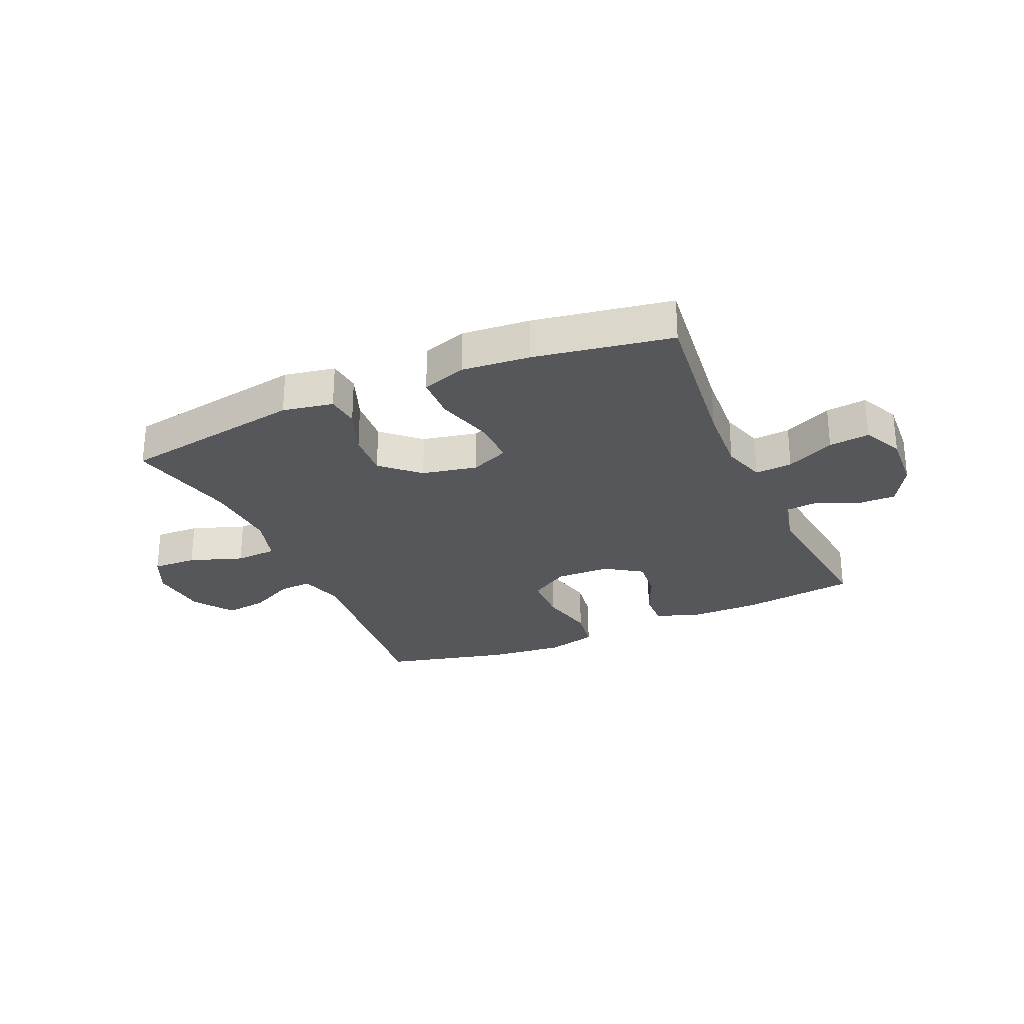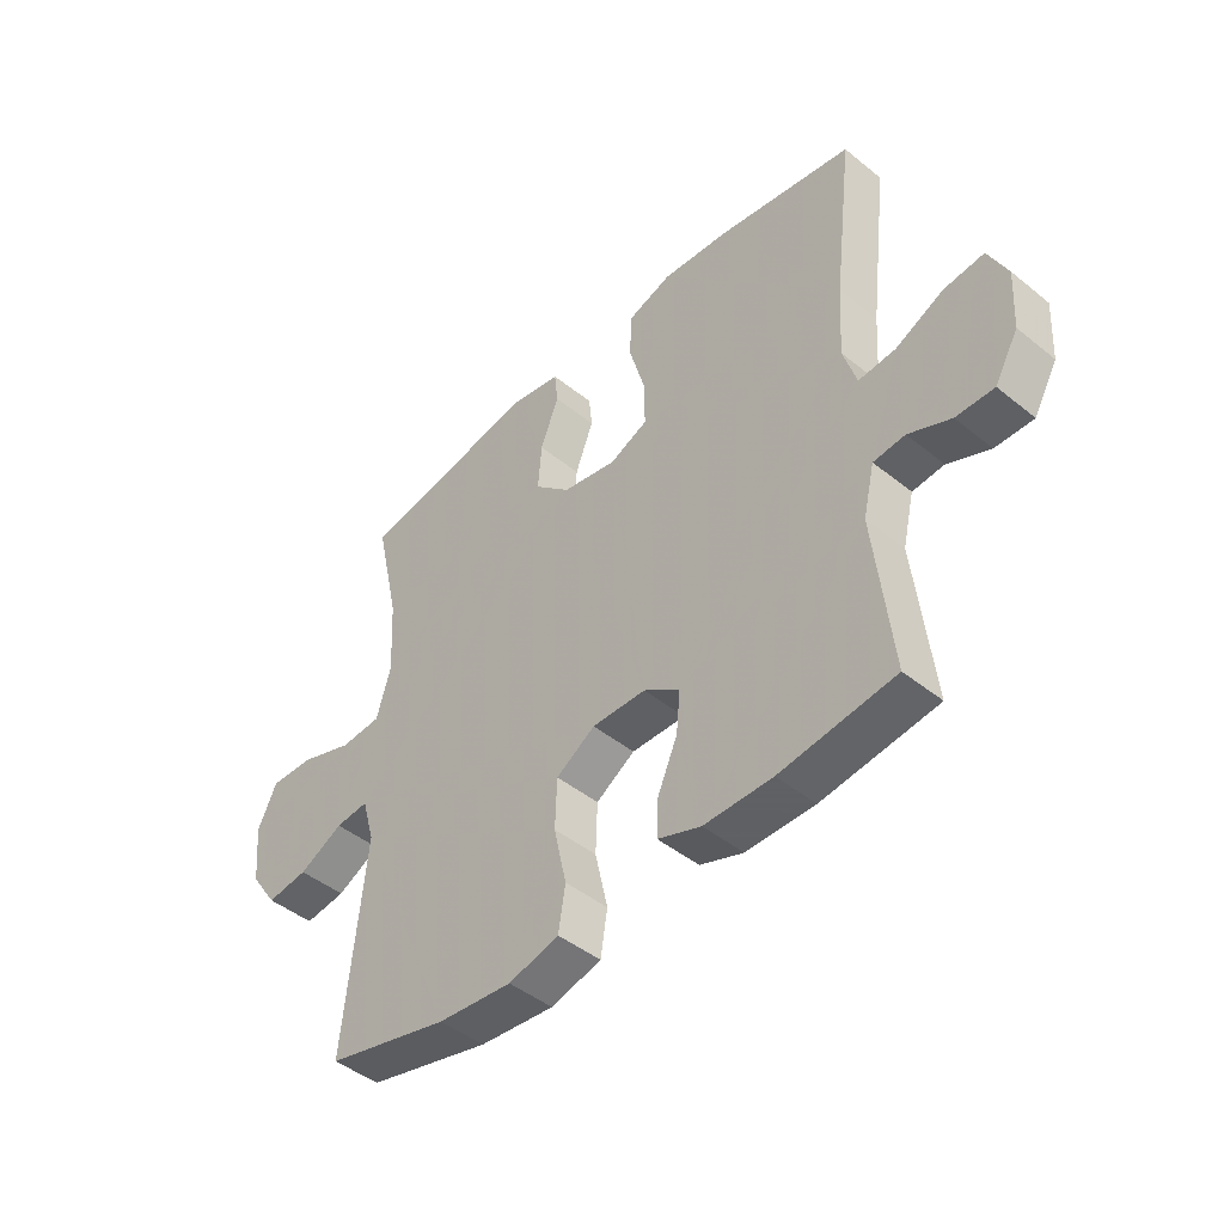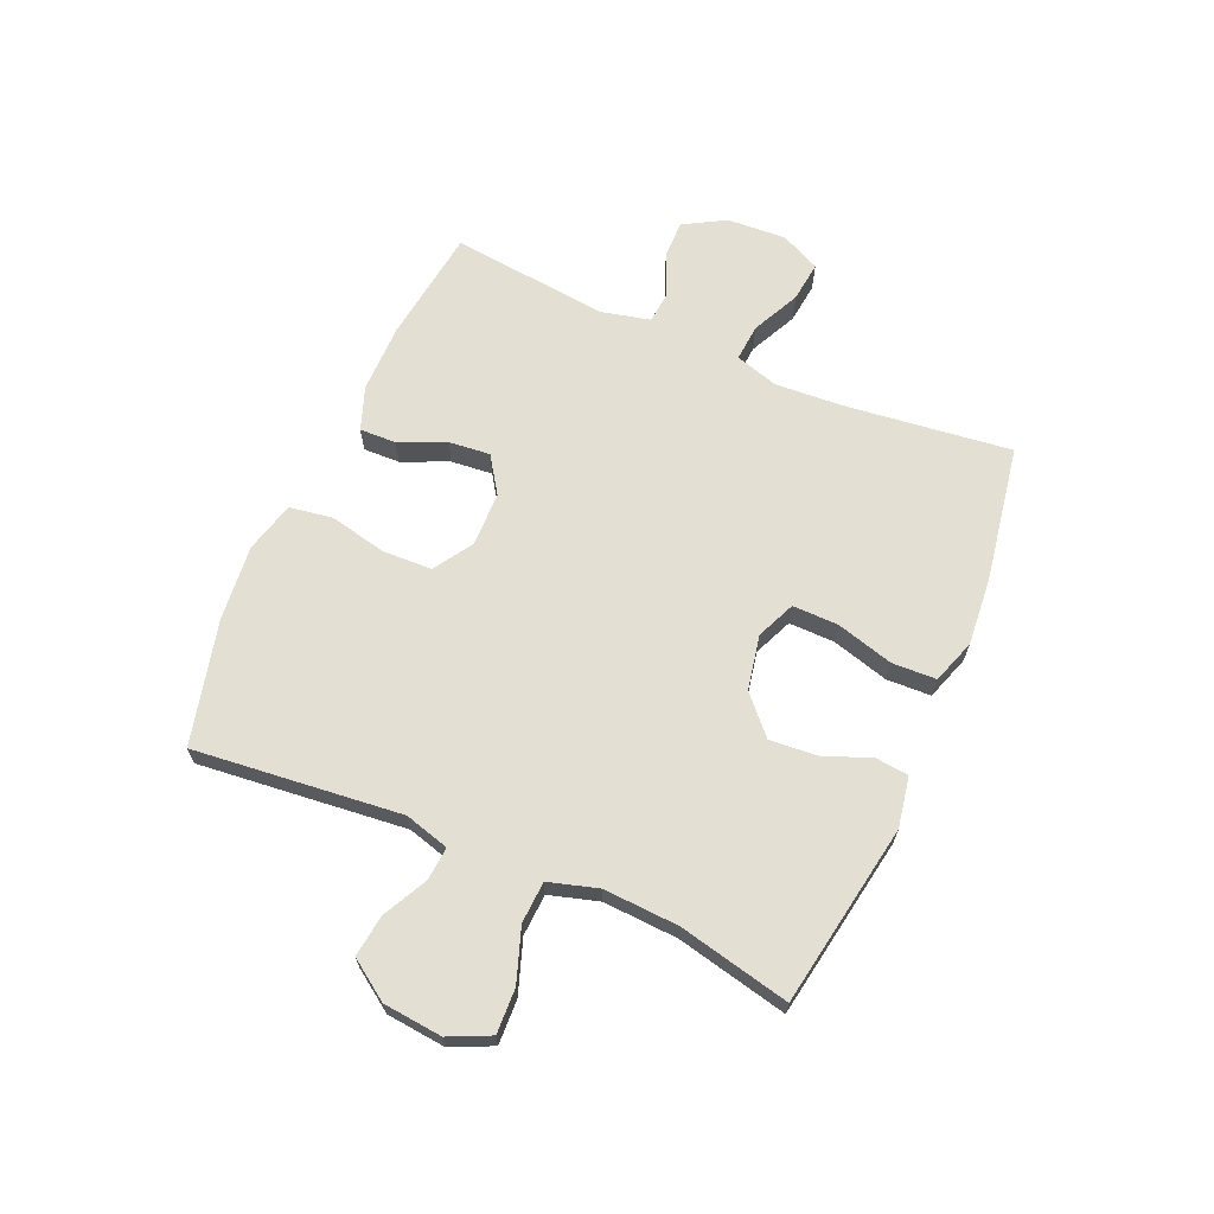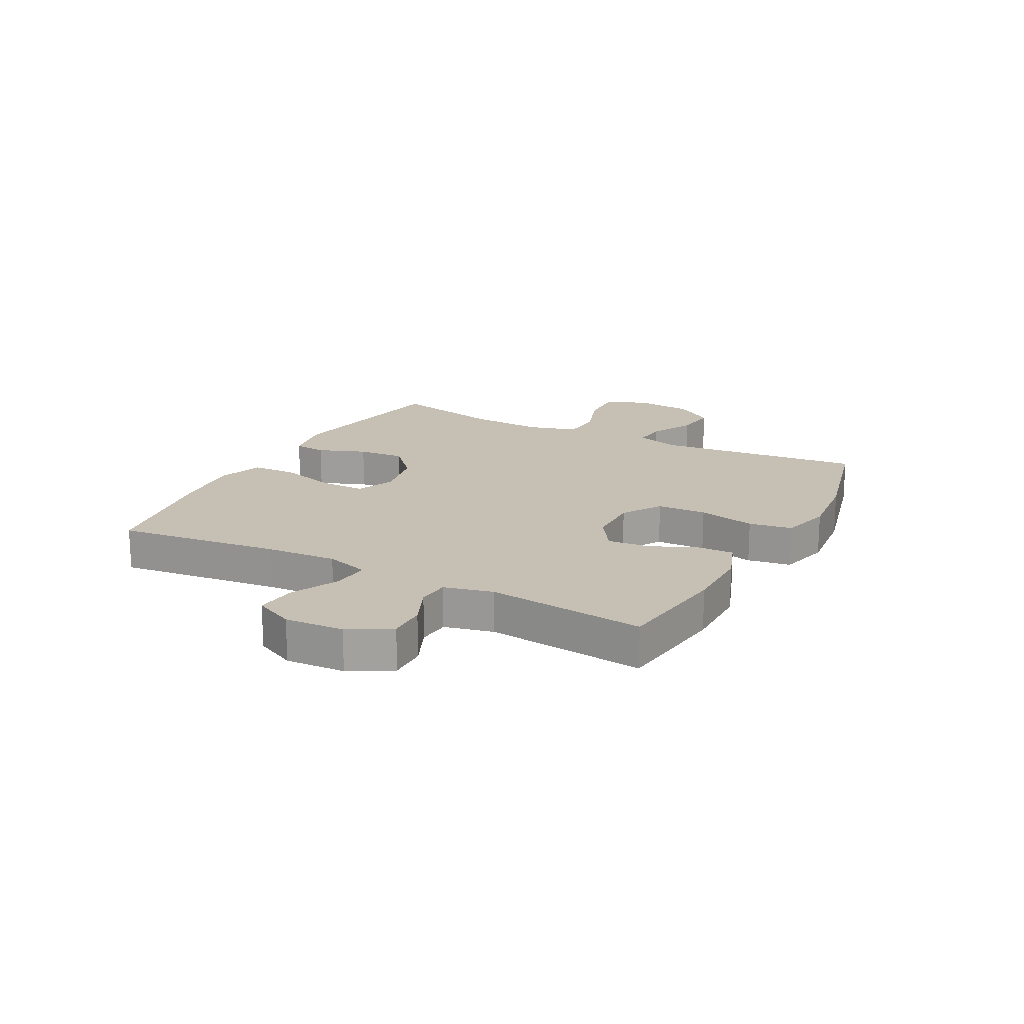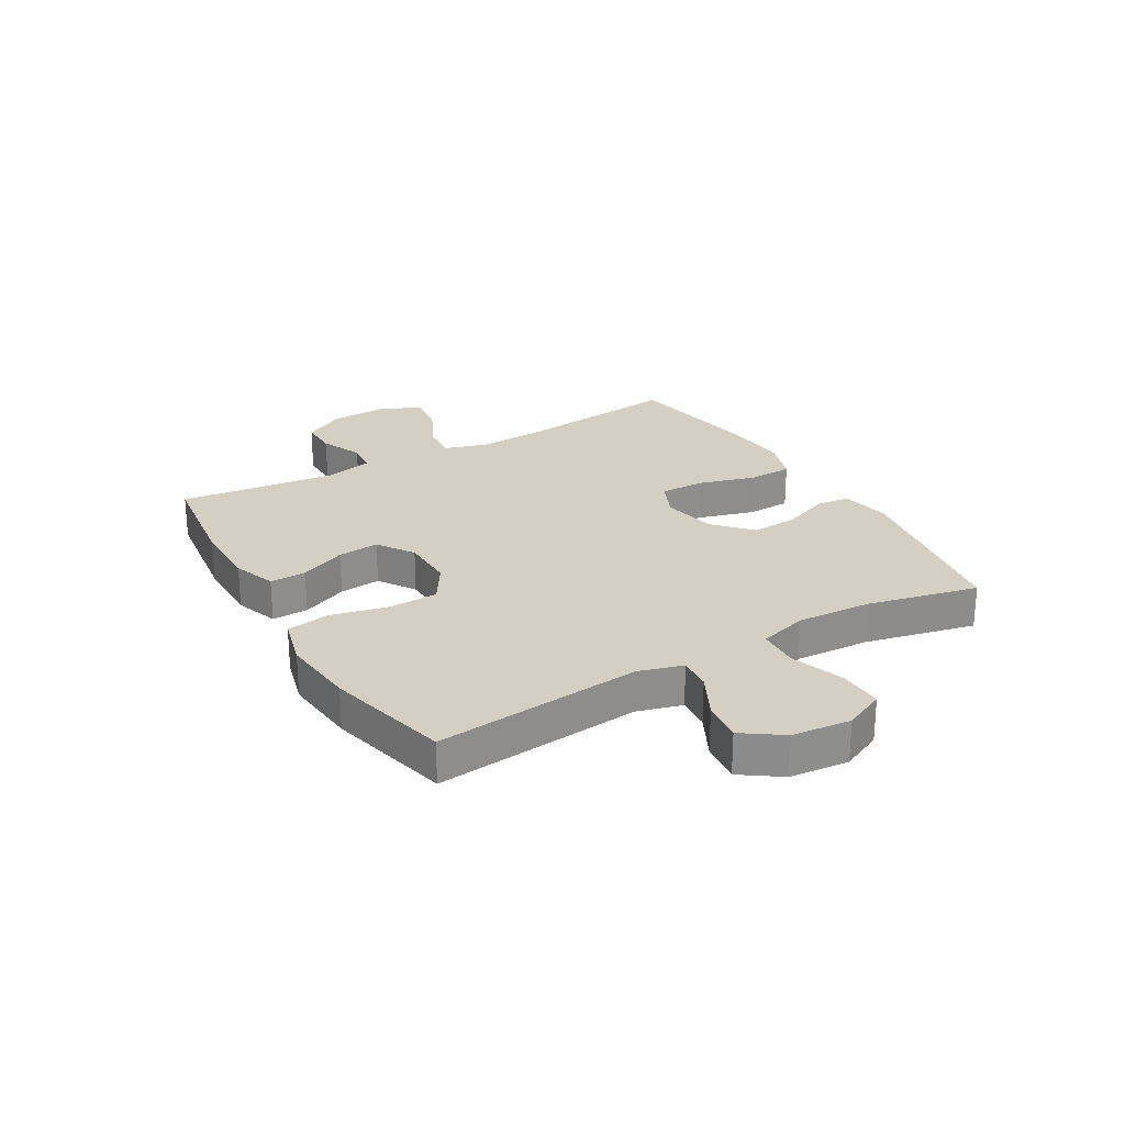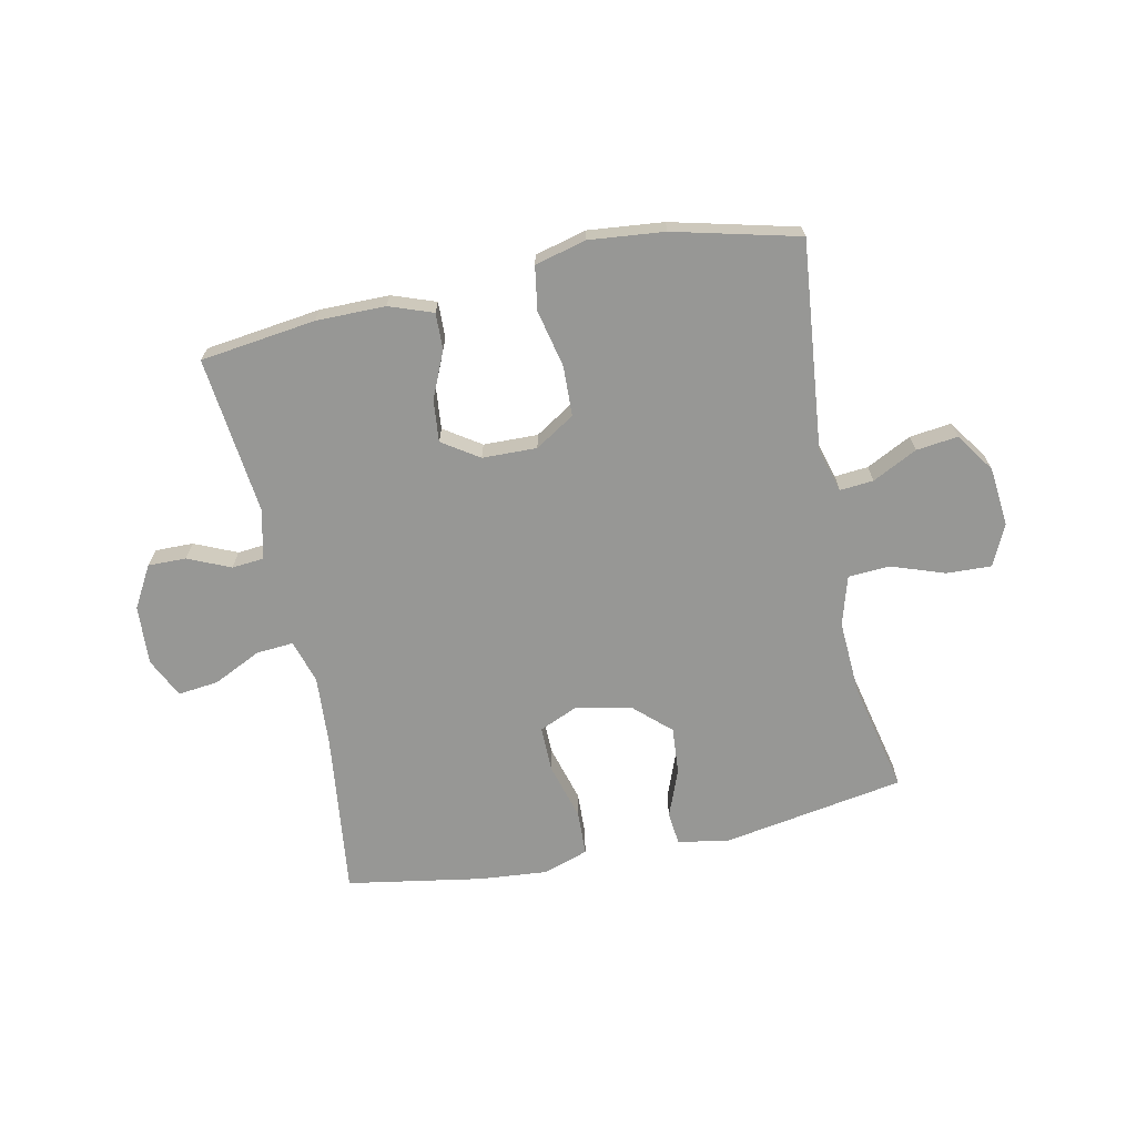
<metadata>
{"format":"obj","ext":"obj","renderer":"f3d","projection":"perspective","resolution":1024,"background":"white","views":[{"elev":-27.3,"azim":23.8,"up":"+Y"},{"elev":-45.3,"azim":47.0,"up":"+Z"},{"elev":66.4,"azim":-66.5,"up":"+Y"},{"elev":18.1,"azim":117.9,"up":"+Y"},{"elev":25.4,"azim":-120.1,"up":"+Y"},{"elev":-68.1,"azim":-168.2,"up":"+Y"}]}
</metadata>
<code>
v -0.5 0.07 -0.5
v -0.463 0.07 -0.141
v -0.485 0.07 -0.064
v -0.543 0.07 -0.069
v -0.62 0.07 -0.108
v -0.692 0.07 -0.117
v -0.739 0.07 -0.049
v -0.749 0.07 0.053
v -0.716 0.07 0.124
v -0.639 0.07 0.121
v -0.547 0.07 0.089
v -0.475 0.07 0.093
v -0.45 0.07 0.178
v -0.457 0.07 0.308
v -0.5 0.07 0.5
v -0.184 0.07 0.554
v -0.097 0.07 0.538
v -0.091 0.07 0.481
v -0.123 0.07 0.398
v -0.129 0.07 0.317
v -0.066 0.07 0.259
v 0.029 0.07 0.24
v 0.096 0.07 0.269
v 0.095 0.07 0.348
v 0.067 0.07 0.447
v 0.07 0.07 0.524
v 0.147 0.07 0.55
v 0.264 0.07 0.54
v 0.5 0.07 0.5
v 0.466 0.07 0.218
v 0.458 0.07 0.095
v 0.481 0.07 0.02
v 0.545 0.07 0.025
v 0.628 0.07 0.065
v 0.698 0.07 0.073
v 0.731 0.07 0.004
v 0.725 0.07 -0.098
v 0.684 0.07 -0.17
v 0.618 0.07 -0.169
v 0.545 0.07 -0.137
v 0.49 0.07 -0.142
v 0.47 0.07 -0.227
v 0.5 0.07 -0.5
v 0.301 0.07 -0.526
v 0.182 0.07 -0.526
v 0.107 0.07 -0.499
v 0.109 0.07 -0.436
v 0.144 0.07 -0.356
v 0.151 0.07 -0.284
v 0.088 0.07 -0.242
v -0.006 0.07 -0.24
v -0.074 0.07 -0.283
v -0.077 0.07 -0.369
v -0.055 0.07 -0.468
v -0.067 0.07 -0.543
v -0.155 0.07 -0.566
v -0.285 0.07 -0.553
v -0.5 0 -0.5
v -0.463 0 -0.141
v -0.485 0 -0.064
v -0.543 0 -0.069
v -0.62 0 -0.108
v -0.692 0 -0.117
v -0.739 0 -0.049
v -0.749 0 0.053
v -0.716 0 0.124
v -0.639 0 0.121
v -0.547 0 0.089
v -0.475 0 0.093
v -0.45 0 0.178
v -0.457 0 0.308
v -0.5 0 0.5
v -0.184 0 0.554
v -0.097 0 0.538
v -0.091 0 0.481
v -0.123 0 0.398
v -0.129 0 0.317
v -0.066 0 0.259
v 0.029 0 0.24
v 0.096 0 0.269
v 0.095 0 0.348
v 0.067 0 0.447
v 0.07 0 0.524
v 0.147 0 0.55
v 0.264 0 0.54
v 0.5 0 0.5
v 0.466 0 0.218
v 0.458 0 0.095
v 0.481 0 0.02
v 0.545 0 0.025
v 0.628 0 0.065
v 0.698 0 0.073
v 0.731 0 0.004
v 0.725 0 -0.098
v 0.684 0 -0.17
v 0.618 0 -0.169
v 0.545 0 -0.137
v 0.49 0 -0.142
v 0.47 0 -0.227
v 0.5 0 -0.5
v 0.301 0 -0.526
v 0.182 0 -0.526
v 0.107 0 -0.499
v 0.109 0 -0.436
v 0.144 0 -0.356
v 0.151 0 -0.284
v 0.088 0 -0.242
v -0.006 0 -0.24
v -0.074 0 -0.283
v -0.077 0 -0.369
v -0.055 0 -0.468
v -0.067 0 -0.543
v -0.155 0 -0.566
v -0.285 0 -0.553
f 56 57 1 2
f 53 54 55 56
f 52 53 56 2
f 51 52 2 3
f 50 51 3
f 45 46 47 48
f 45 48 49
f 42 43 44 45
f 41 42 45 49
f 37 38 39 40
f 37 40 41
f 36 37 41
f 33 34 35 36
f 32 33 36 41
f 31 32 41 49
f 27 28 29 30
f 24 25 26 27
f 23 24 27 30
f 22 23 30 31
f 16 17 18 19
f 14 15 16 19
f 13 14 19 20
f 12 13 20 21
f 8 9 10 11
f 8 11 12
f 7 8 12
f 4 5 6 7
f 3 4 7 12
f 50 3 12 21
f 31 49 50
f 21 22 31 50
f 59 58 114 113
f 113 112 111 110
f 59 113 110 109
f 60 59 109 108
f 60 108 107
f 105 104 103 102
f 106 105 102
f 102 101 100 99
f 106 102 99 98
f 97 96 95 94
f 98 97 94
f 98 94 93
f 93 92 91 90
f 98 93 90 89
f 106 98 89 88
f 87 86 85 84
f 84 83 82 81
f 87 84 81 80
f 88 87 80 79
f 76 75 74 73
f 76 73 72 71
f 77 76 71 70
f 78 77 70 69
f 68 67 66 65
f 69 68 65
f 69 65 64
f 64 63 62 61
f 69 64 61 60
f 78 69 60 107
f 107 106 88
f 107 88 79 78
f 1 58 59 2
f 2 59 60 3
f 3 60 61 4
f 4 61 62 5
f 5 62 63 6
f 6 63 64 7
f 7 64 65 8
f 8 65 66 9
f 9 66 67 10
f 10 67 68 11
f 11 68 69 12
f 12 69 70 13
f 13 70 71 14
f 14 71 72 15
f 15 72 73 16
f 16 73 74 17
f 17 74 75 18
f 18 75 76 19
f 19 76 77 20
f 20 77 78 21
f 21 78 79 22
f 22 79 80 23
f 23 80 81 24
f 24 81 82 25
f 25 82 83 26
f 26 83 84 27
f 27 84 85 28
f 28 85 86 29
f 29 86 87 30
f 30 87 88 31
f 31 88 89 32
f 32 89 90 33
f 33 90 91 34
f 34 91 92 35
f 35 92 93 36
f 36 93 94 37
f 37 94 95 38
f 38 95 96 39
f 39 96 97 40
f 40 97 98 41
f 41 98 99 42
f 42 99 100 43
f 43 100 101 44
f 44 101 102 45
f 45 102 103 46
f 46 103 104 47
f 47 104 105 48
f 48 105 106 49
f 49 106 107 50
f 50 107 108 51
f 51 108 109 52
f 52 109 110 53
f 53 110 111 54
f 54 111 112 55
f 55 112 113 56
f 56 113 114 57
f 57 114 58 1

</code>
